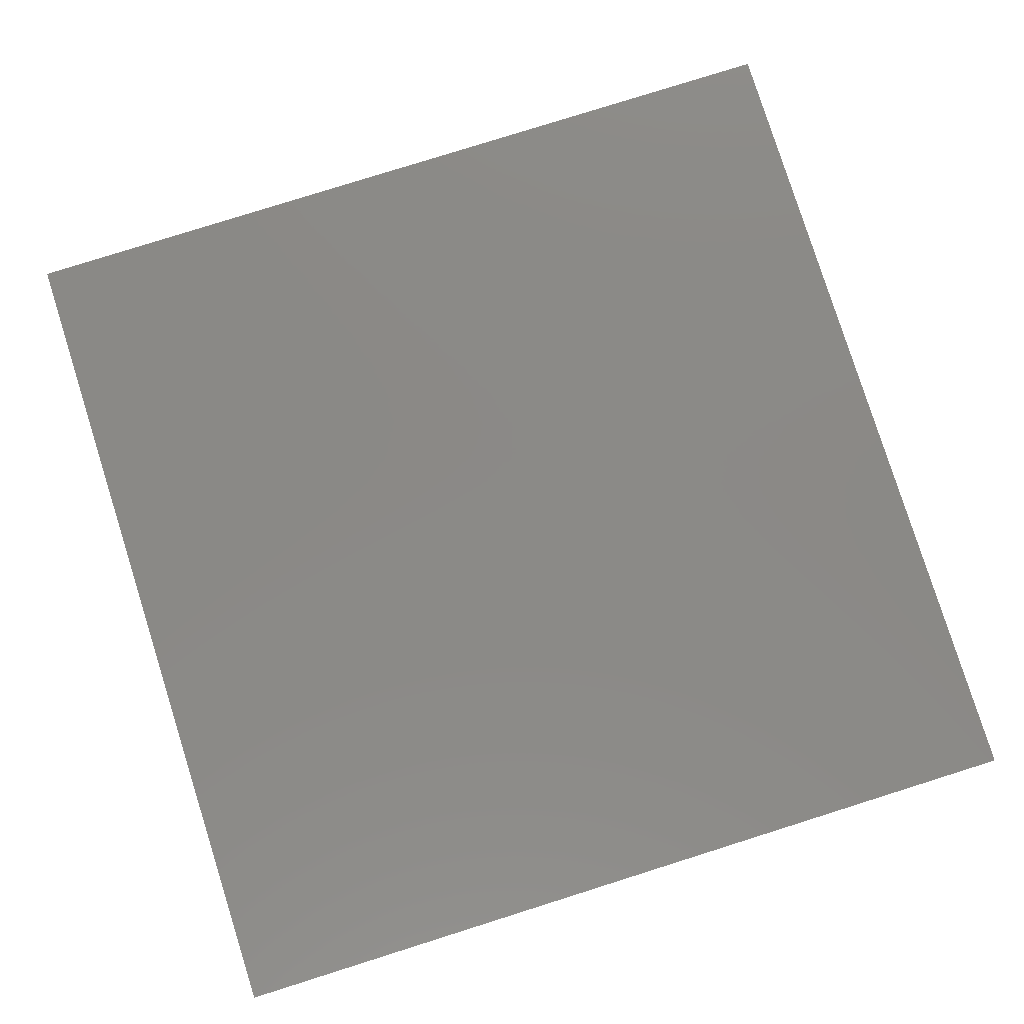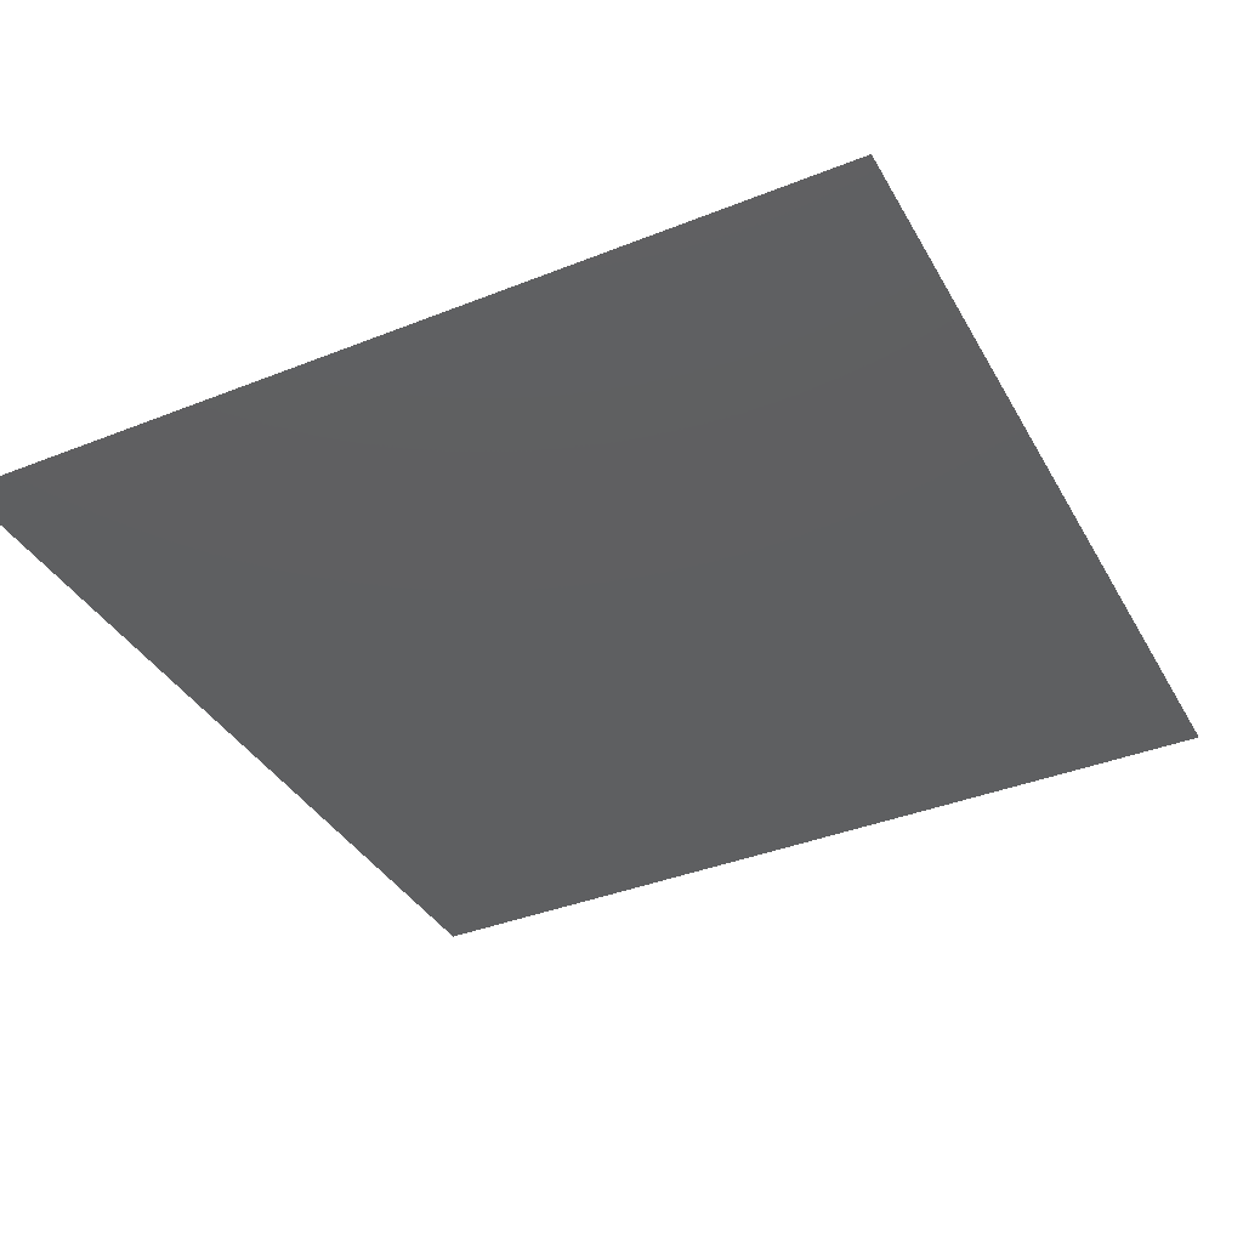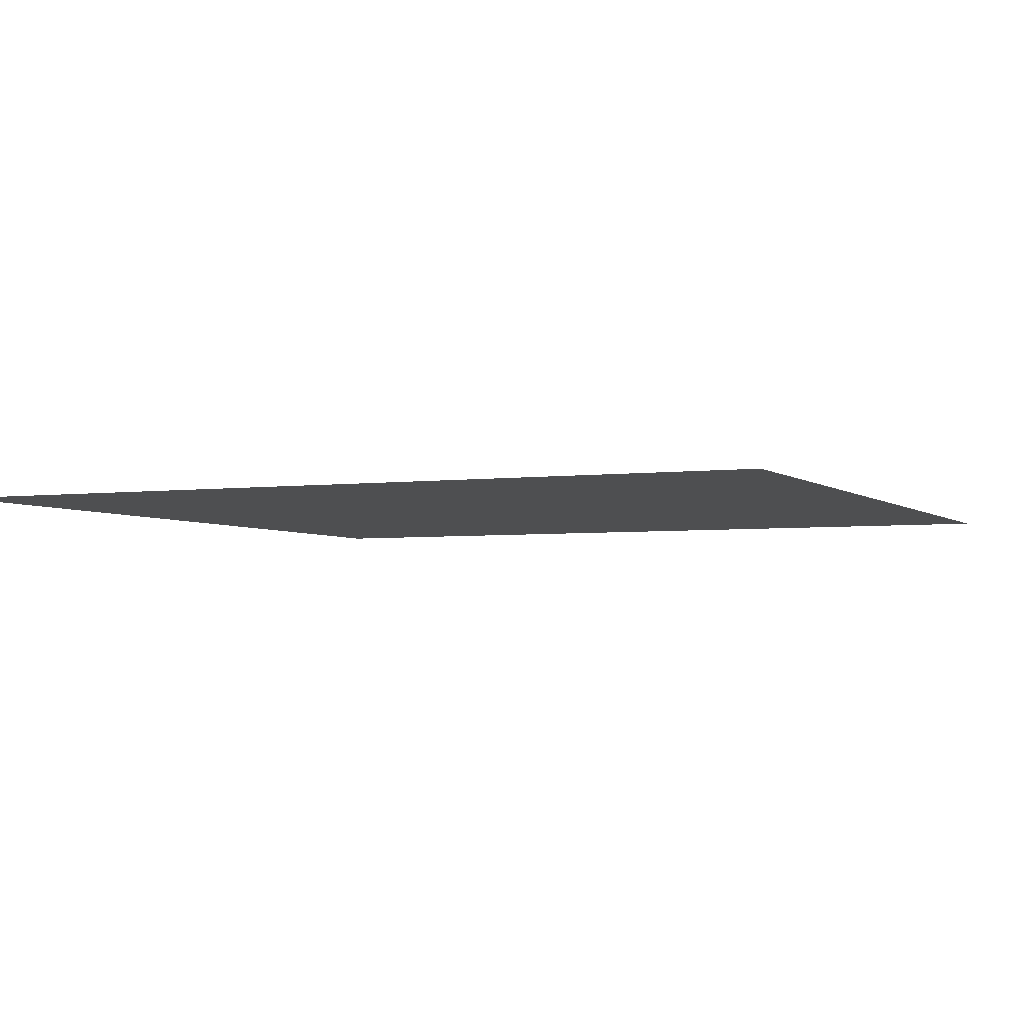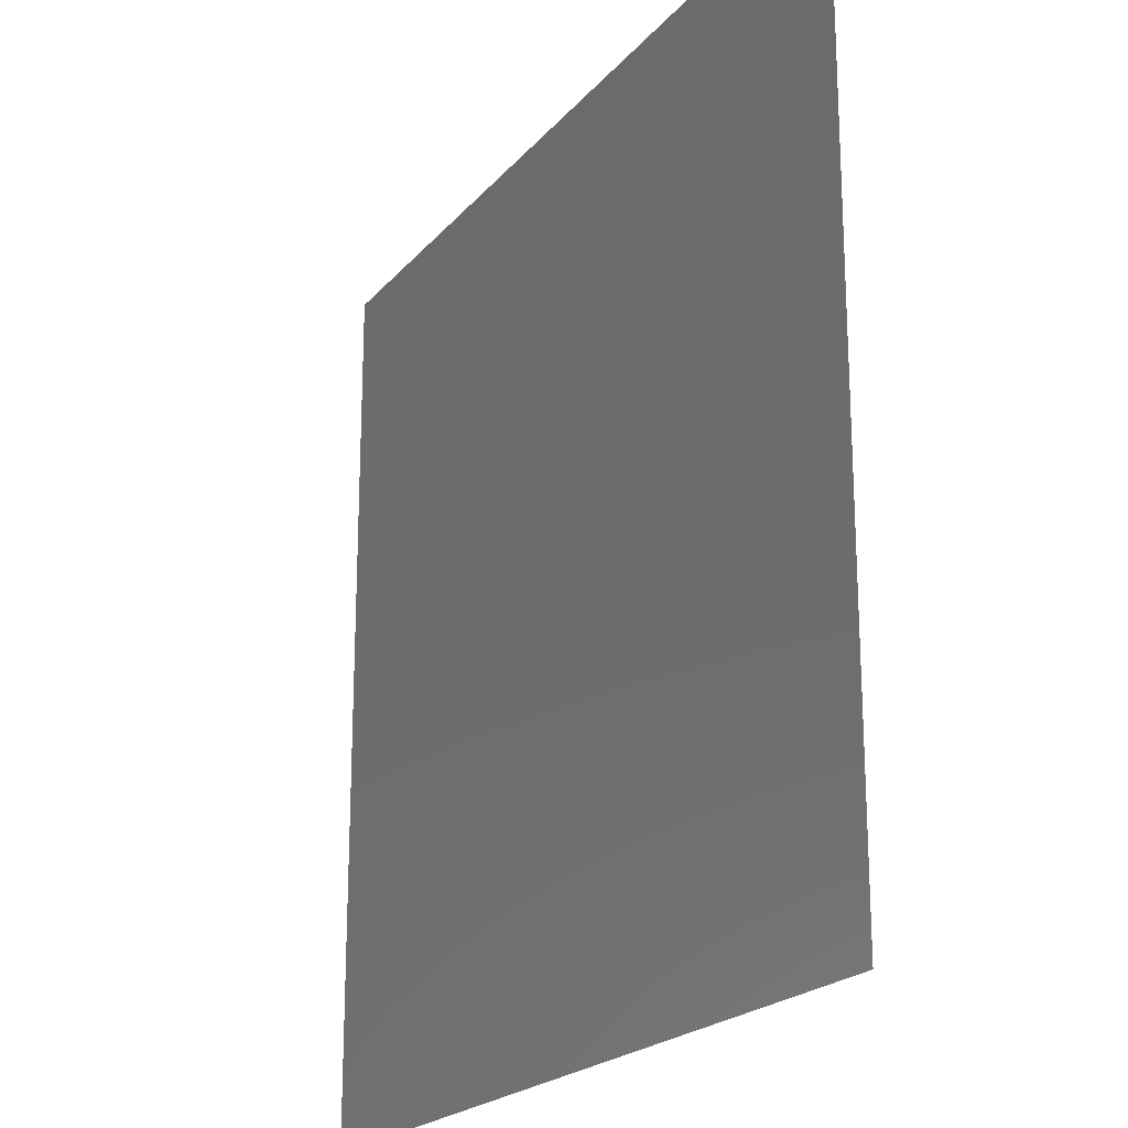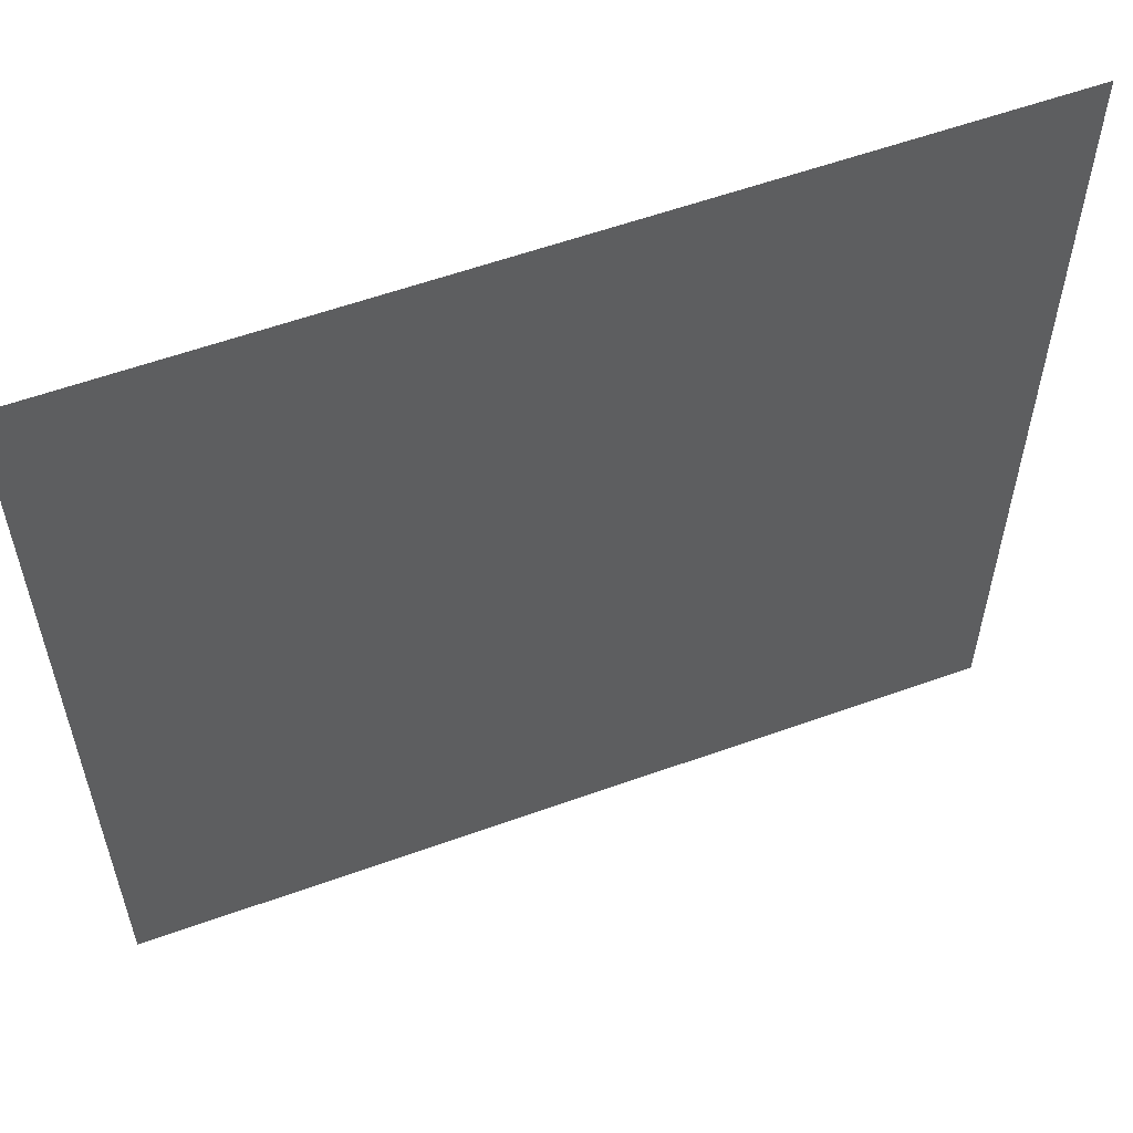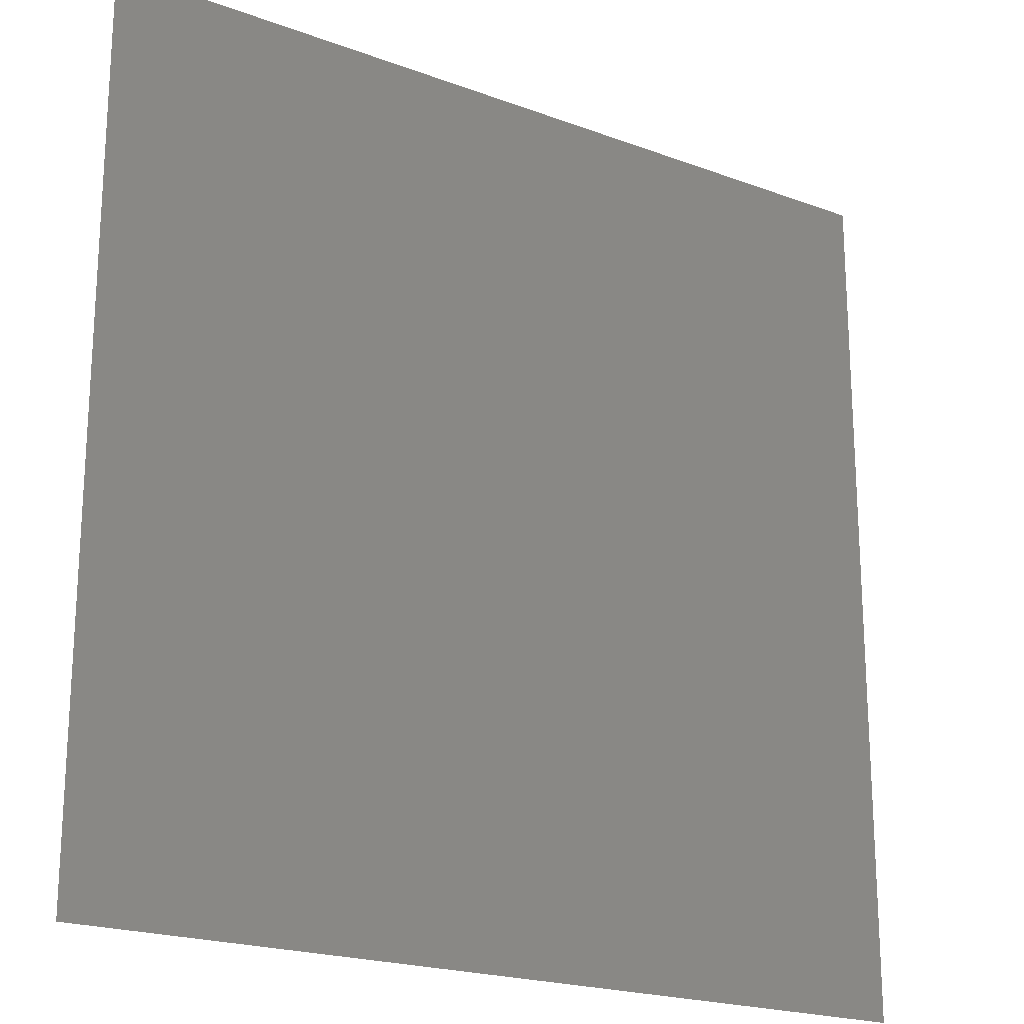
<metadata>
{"format":"stl","ext":"stl","renderer":"f3d","projection":"perspective","resolution":1024,"background":"white","views":[{"elev":79.9,"azim":-107.5,"up":"+Z"},{"elev":-37.9,"azim":116.9,"up":"+Z"},{"elev":-3.8,"azim":24.1,"up":"+Z"},{"elev":-21.1,"azim":-118.7,"up":"+Y"},{"elev":57.8,"azim":159.6,"up":"+Y"},{"elev":-20.6,"azim":146.1,"up":"+Y"}]}
</metadata>
<code>
# stl→obj: 1 verts, 20 faces
v 64.1 -10.02 -3.943
f 1 1 1
f 1 1 1
f 1 1 1
f 1 1 1
f 1 1 1
f 1 1 1
f 1 1 1
f 1 1 1
f 1 1 1
f 1 1 1
f 1 1 1
f 1 1 1
f 1 1 1
f 1 1 1
f 1 1 1
f 1 1 1
f 1 1 1
f 1 1 1
f 1 1 1
f 1 1 1

</code>
